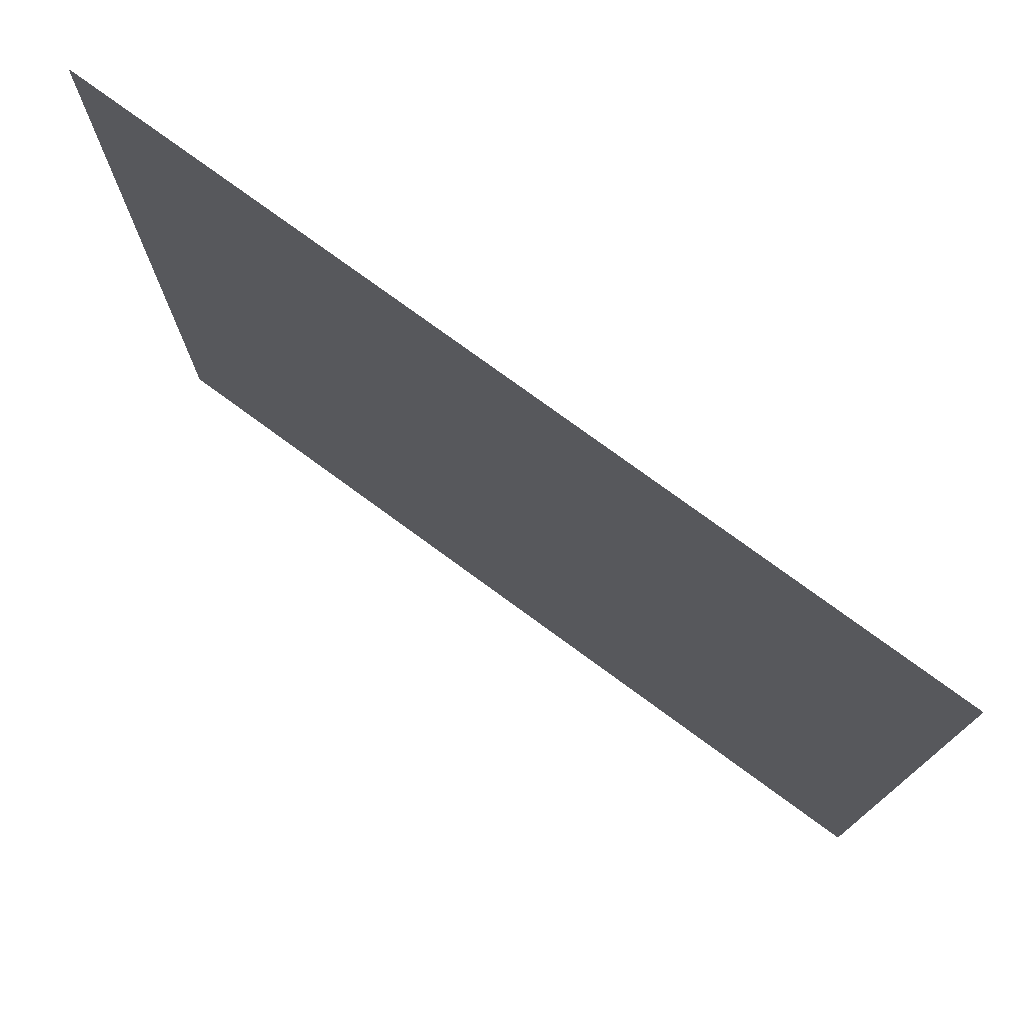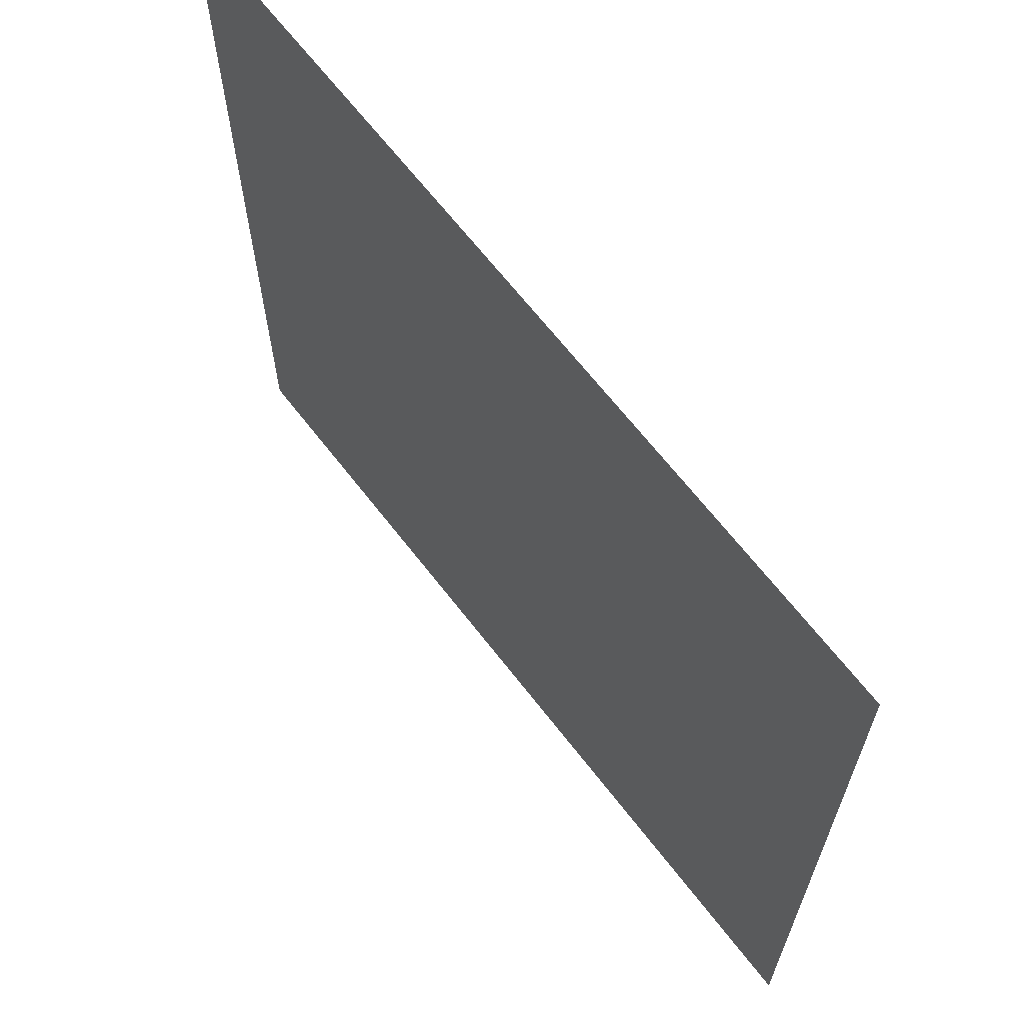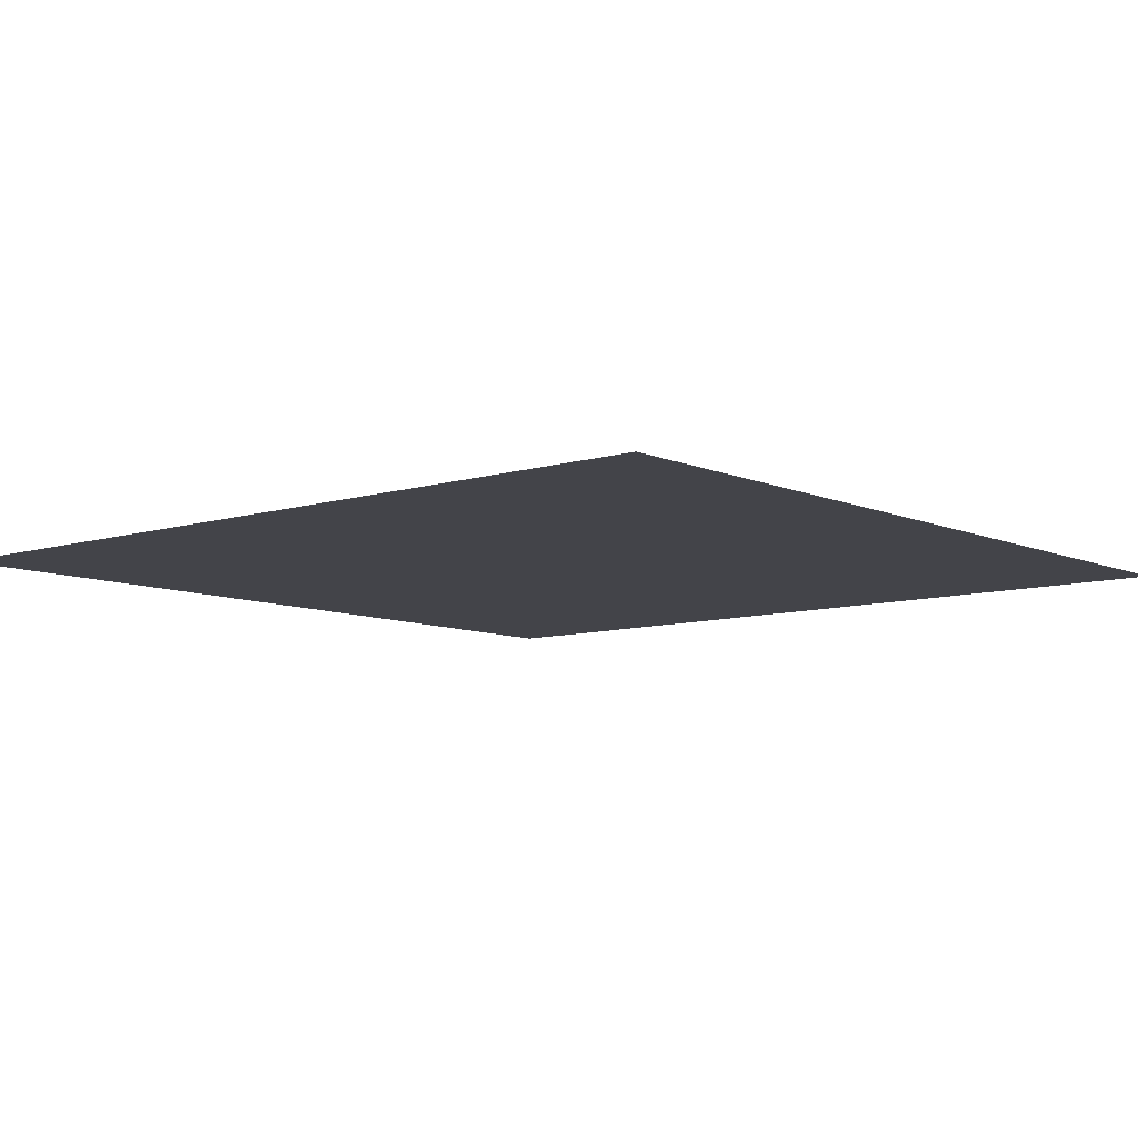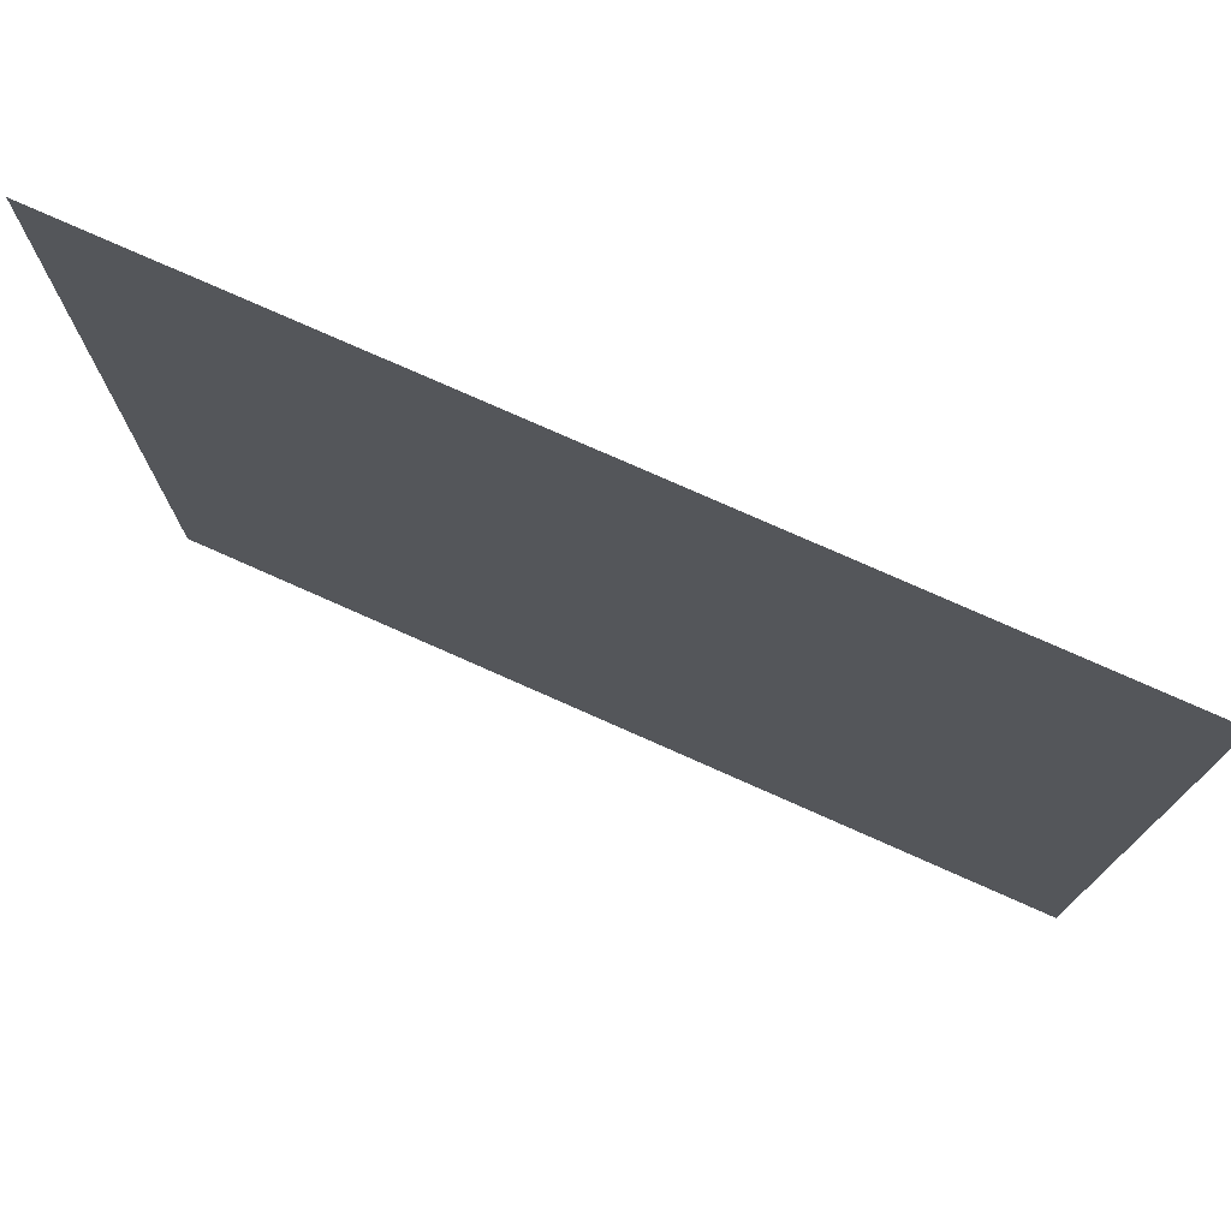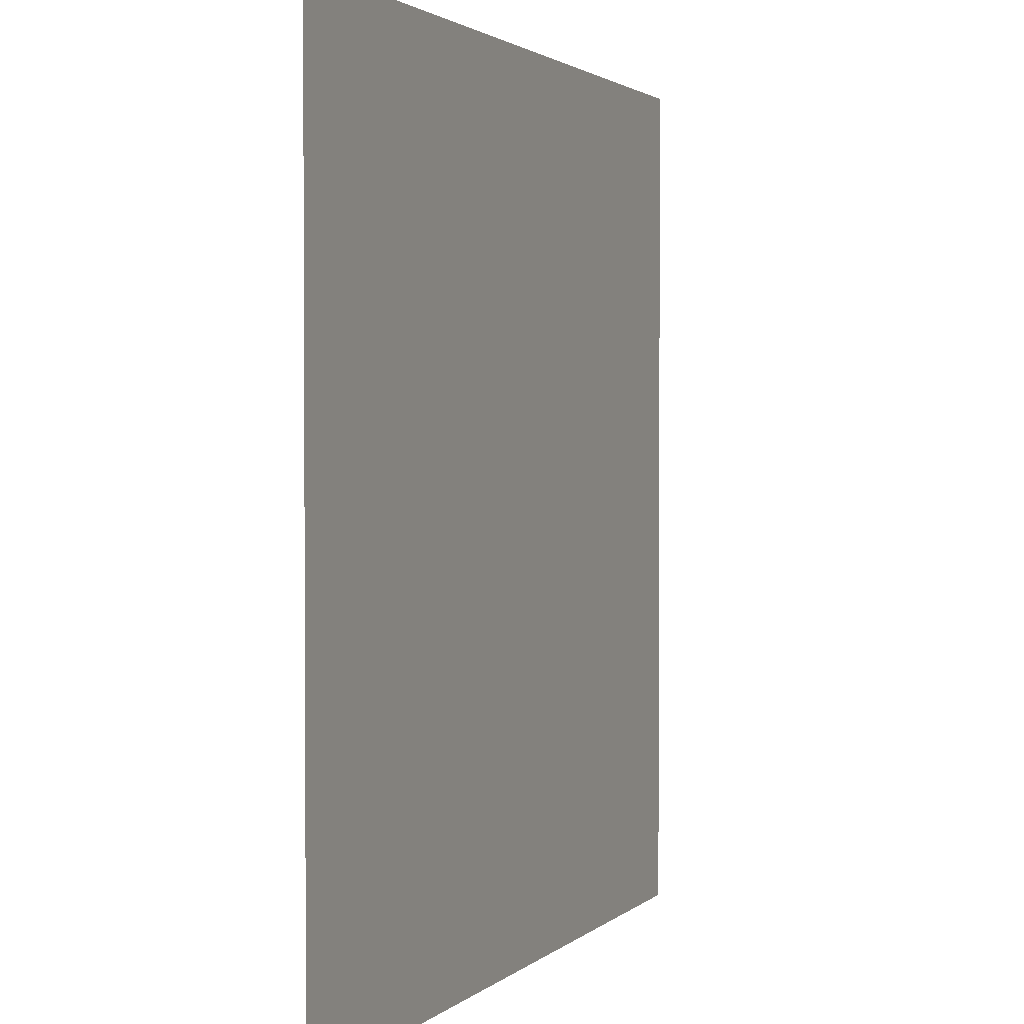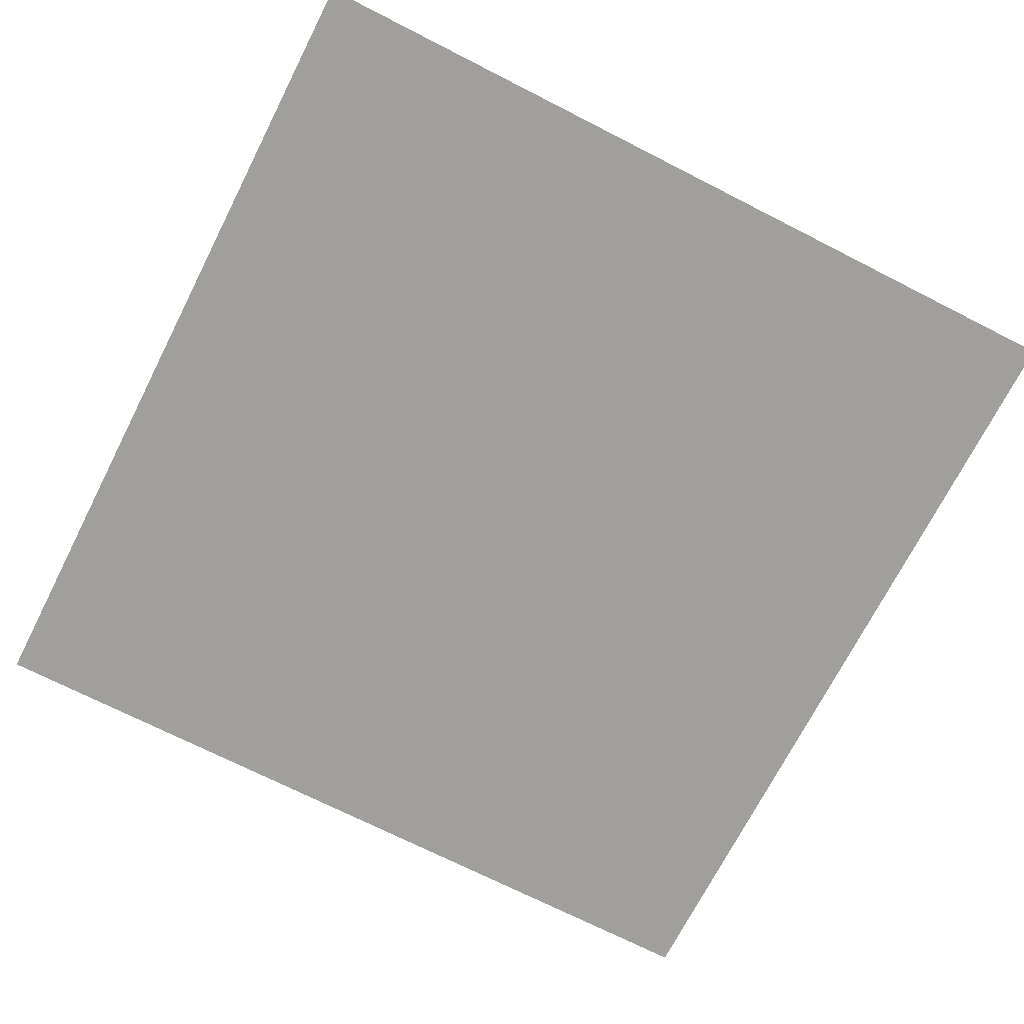
<metadata>
{"format":"obj","ext":"obj","renderer":"f3d","projection":"perspective","resolution":1024,"background":"white","views":[{"elev":76.6,"azim":36.2,"up":"+Z"},{"elev":66.2,"azim":-127.7,"up":"+Z"},{"elev":-8.5,"azim":40.2,"up":"+Y"},{"elev":76.6,"azim":-156.0,"up":"+Z"},{"elev":2.0,"azim":111.7,"up":"+Z"},{"elev":-71.2,"azim":-117.0,"up":"+Y"}]}
</metadata>
<code>
o Grid
v -1 0.2739 1
v -0.8 0.2739 1
v -0.6 0.2739 1
v -0.4 0.2739 1
v -0.2 0.2739 1
v 0 0.2739 1
v 0.2 0.2739 1
v 0.4 0.2739 1
v 0.6 0.2739 1
v 0.8 0.2739 1
v 1 0.2739 1
v -1 0.2739 0.8
v -0.8 0.2739 0.8
v -0.6 0.2739 0.8
v -0.4 0.2739 0.8
v -0.2 0.2739 0.8
v 0 0.2739 0.8
v 0.2 0.2739 0.8
v 0.4 0.2739 0.8
v 0.6 0.2739 0.8
v 0.8 0.2739 0.8
v 1 0.2739 0.8
v -1 0.2739 0.6
v -0.8 0.2739 0.6
v -0.6 0.2739 0.6
v -0.4 0.2739 0.6
v -0.2 0.2739 0.6
v 0 0.2739 0.6
v 0.2 0.2739 0.6
v 0.4 0.2739 0.6
v 0.6 0.2739 0.6
v 0.8 0.2739 0.6
v 1 0.2739 0.6
v -1 0.2739 0.4
v -0.8 0.2739 0.4
v -0.6 0.2739 0.4
v -0.4 0.2739 0.4
v -0.2 0.2739 0.4
v 0 0.2739 0.4
v 0.2 0.2739 0.4
v 0.4 0.2739 0.4
v 0.6 0.2739 0.4
v 0.8 0.2739 0.4
v 1 0.2739 0.4
v -1 0.2739 0.2
v -0.8 0.2739 0.2
v -0.6 0.2739 0.2
v -0.4 0.2739 0.2
v -0.2 0.2739 0.2
v 0 0.2739 0.2
v 0.2 0.2739 0.2
v 0.4 0.2739 0.2
v 0.6 0.2739 0.2
v 0.8 0.2739 0.2
v 1 0.2739 0.2
v -1 0.2739 0
v -0.8 0.2739 0
v -0.6 0.2739 0
v -0.4 0.2739 0
v -0.2 0.2739 0
v 0 0.2739 0
v 0.2 0.2739 0
v 0.4 0.2739 0
v 0.6 0.2739 0
v 0.8 0.2739 0
v 1 0.2739 0
v -1 0.2739 -0.2
v -0.8 0.2739 -0.2
v -0.6 0.2739 -0.2
v -0.4 0.2739 -0.2
v -0.2 0.2739 -0.2
v 0 0.2739 -0.2
v 0.2 0.2739 -0.2
v 0.4 0.2739 -0.2
v 0.6 0.2739 -0.2
v 0.8 0.2739 -0.2
v 1 0.2739 -0.2
v -1 0.2739 -0.4
v -0.8 0.2739 -0.4
v -0.6 0.2739 -0.4
v -0.4 0.2739 -0.4
v -0.2 0.2739 -0.4
v 0 0.2739 -0.4
v 0.2 0.2739 -0.4
v 0.4 0.2739 -0.4
v 0.6 0.2739 -0.4
v 0.8 0.2739 -0.4
v 1 0.2739 -0.4
v -1 0.2739 -0.6
v -0.8 0.2739 -0.6
v -0.6 0.2739 -0.6
v -0.4 0.2739 -0.6
v -0.2 0.2739 -0.6
v 0 0.2739 -0.6
v 0.2 0.2739 -0.6
v 0.4 0.2739 -0.6
v 0.6 0.2739 -0.6
v 0.8 0.2739 -0.6
v 1 0.2739 -0.6
v -1 0.2739 -0.8
v -0.8 0.2739 -0.8
v -0.6 0.2739 -0.8
v -0.4 0.2739 -0.8
v -0.2 0.2739 -0.8
v 0 0.2739 -0.8
v 0.2 0.2739 -0.8
v 0.4 0.2739 -0.8
v 0.6 0.2739 -0.8
v 0.8 0.2739 -0.8
v 1 0.2739 -0.8
v -1 0.2739 -1
v -0.8 0.2739 -1
v -0.6 0.2739 -1
v -0.4 0.2739 -1
v -0.2 0.2739 -1
v 0 0.2739 -1
v 0.2 0.2739 -1
v 0.4 0.2739 -1
v 0.6 0.2739 -1
v 0.8 0.2739 -1
v 1 0.2739 -1
f 1 2 13 12
f 2 3 14 13
f 3 4 15 14
f 4 5 16 15
f 5 6 17 16
f 6 7 18 17
f 7 8 19 18
f 8 9 20 19
f 9 10 21 20
f 10 11 22 21
f 12 13 24 23
f 13 14 25 24
f 14 15 26 25
f 15 16 27 26
f 16 17 28 27
f 17 18 29 28
f 18 19 30 29
f 19 20 31 30
f 20 21 32 31
f 21 22 33 32
f 23 24 35 34
f 24 25 36 35
f 25 26 37 36
f 26 27 38 37
f 27 28 39 38
f 28 29 40 39
f 29 30 41 40
f 30 31 42 41
f 31 32 43 42
f 32 33 44 43
f 34 35 46 45
f 35 36 47 46
f 36 37 48 47
f 37 38 49 48
f 38 39 50 49
f 39 40 51 50
f 40 41 52 51
f 41 42 53 52
f 42 43 54 53
f 43 44 55 54
f 45 46 57 56
f 46 47 58 57
f 47 48 59 58
f 48 49 60 59
f 49 50 61 60
f 50 51 62 61
f 51 52 63 62
f 52 53 64 63
f 53 54 65 64
f 54 55 66 65
f 56 57 68 67
f 57 58 69 68
f 58 59 70 69
f 59 60 71 70
f 60 61 72 71
f 61 62 73 72
f 62 63 74 73
f 63 64 75 74
f 64 65 76 75
f 65 66 77 76
f 67 68 79 78
f 68 69 80 79
f 69 70 81 80
f 70 71 82 81
f 71 72 83 82
f 72 73 84 83
f 73 74 85 84
f 74 75 86 85
f 75 76 87 86
f 76 77 88 87
f 78 79 90 89
f 79 80 91 90
f 80 81 92 91
f 81 82 93 92
f 82 83 94 93
f 83 84 95 94
f 84 85 96 95
f 85 86 97 96
f 86 87 98 97
f 87 88 99 98
f 89 90 101 100
f 90 91 102 101
f 91 92 103 102
f 92 93 104 103
f 93 94 105 104
f 94 95 106 105
f 95 96 107 106
f 96 97 108 107
f 97 98 109 108
f 98 99 110 109
f 100 101 112 111
f 101 102 113 112
f 102 103 114 113
f 103 104 115 114
f 104 105 116 115
f 105 106 117 116
f 106 107 118 117
f 107 108 119 118
f 108 109 120 119
f 109 110 121 120

</code>
